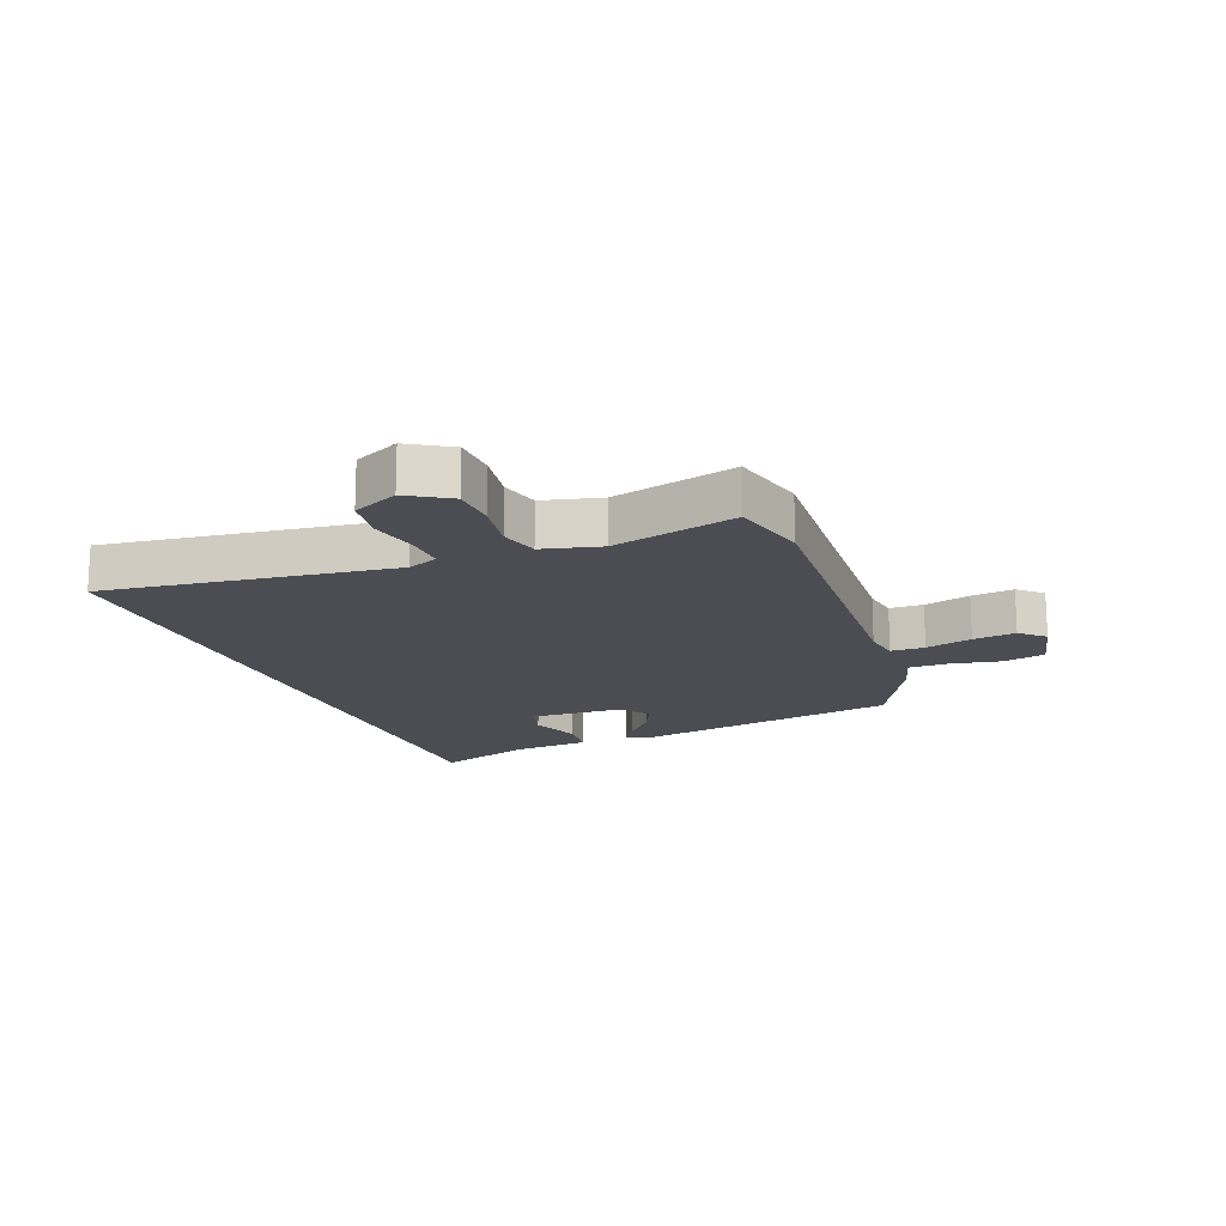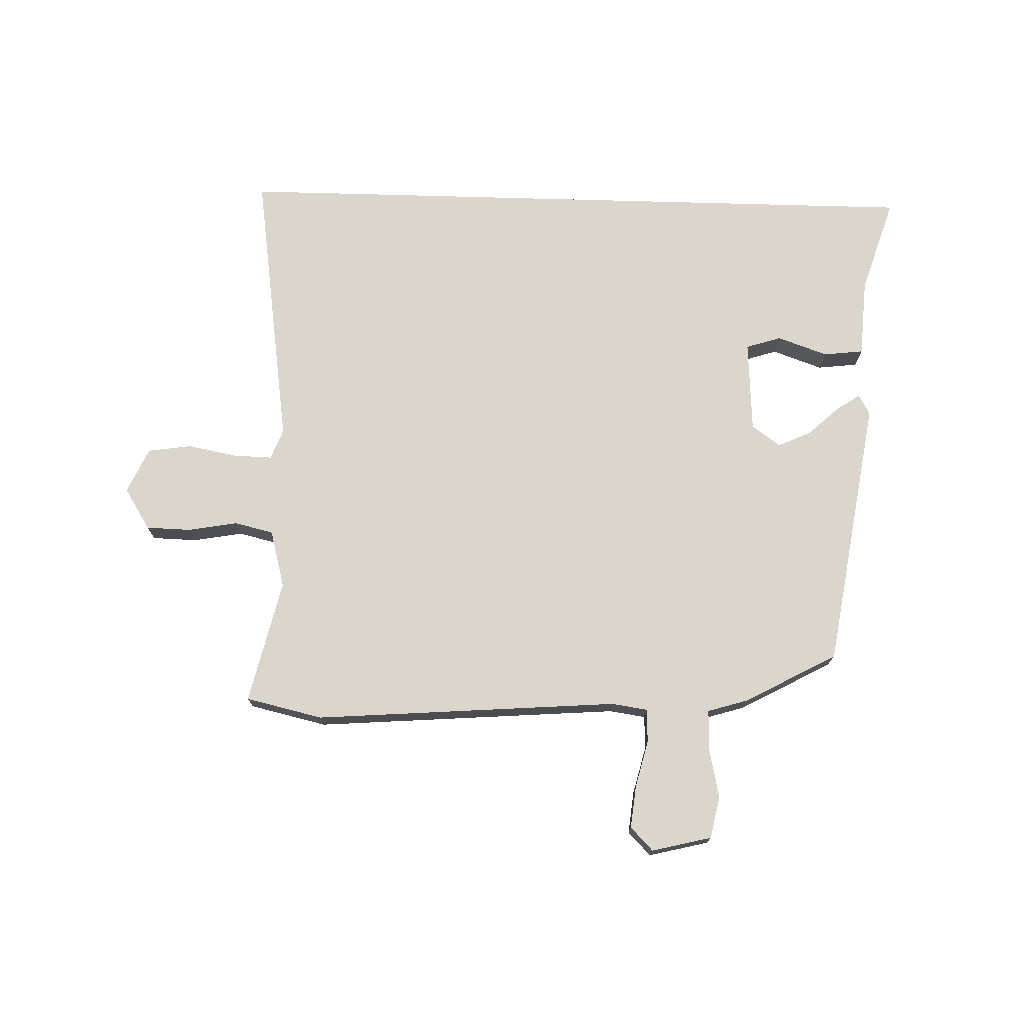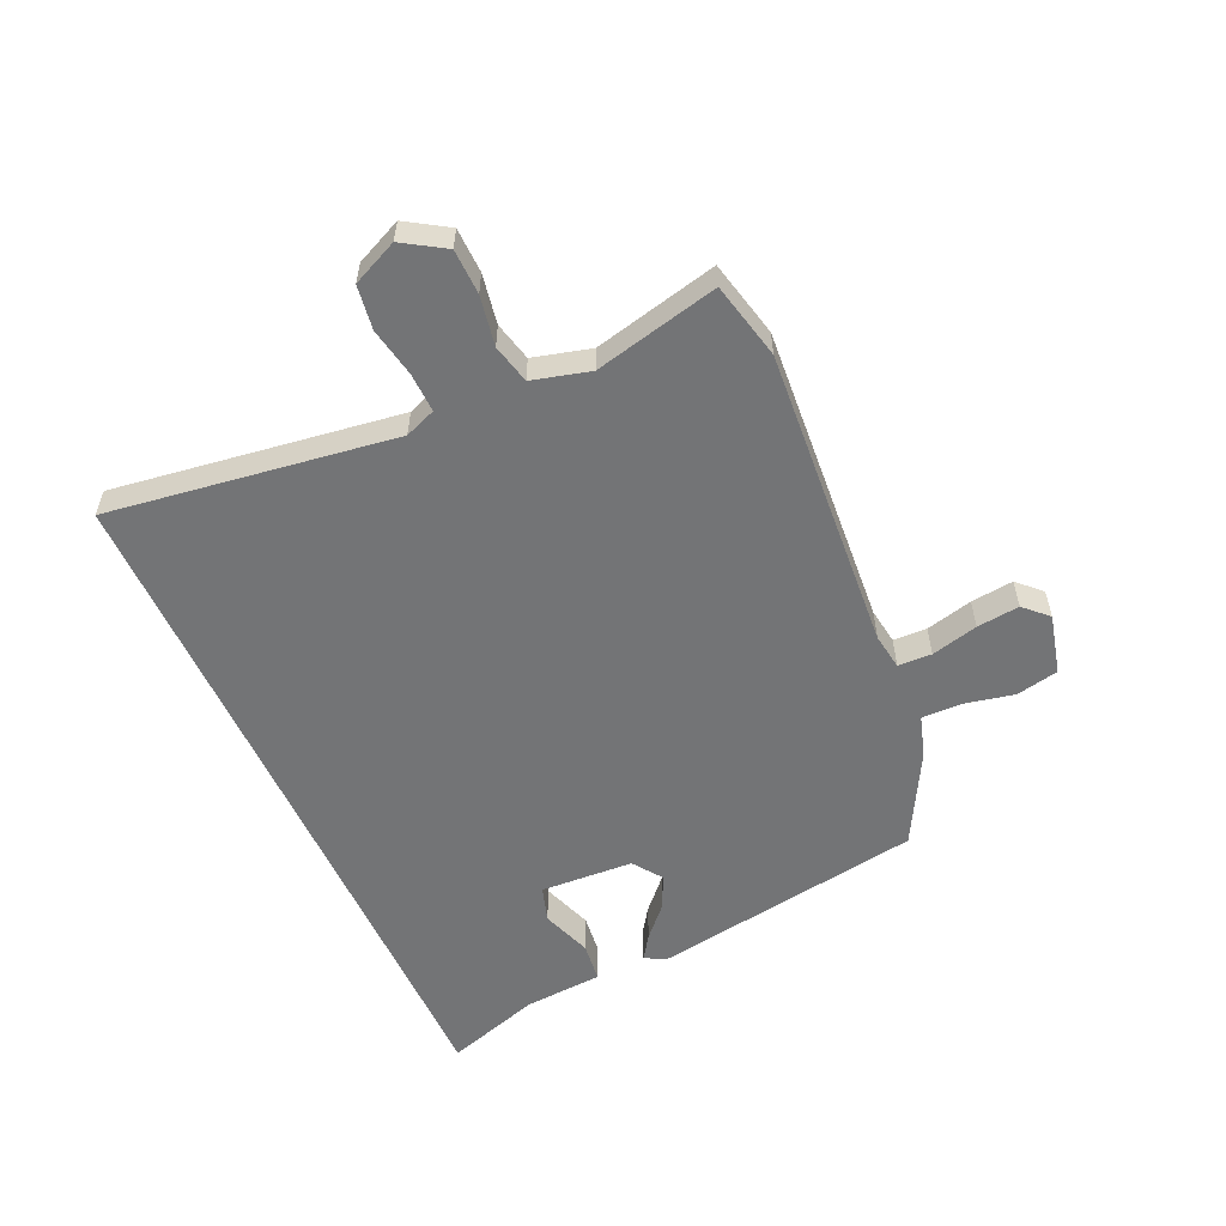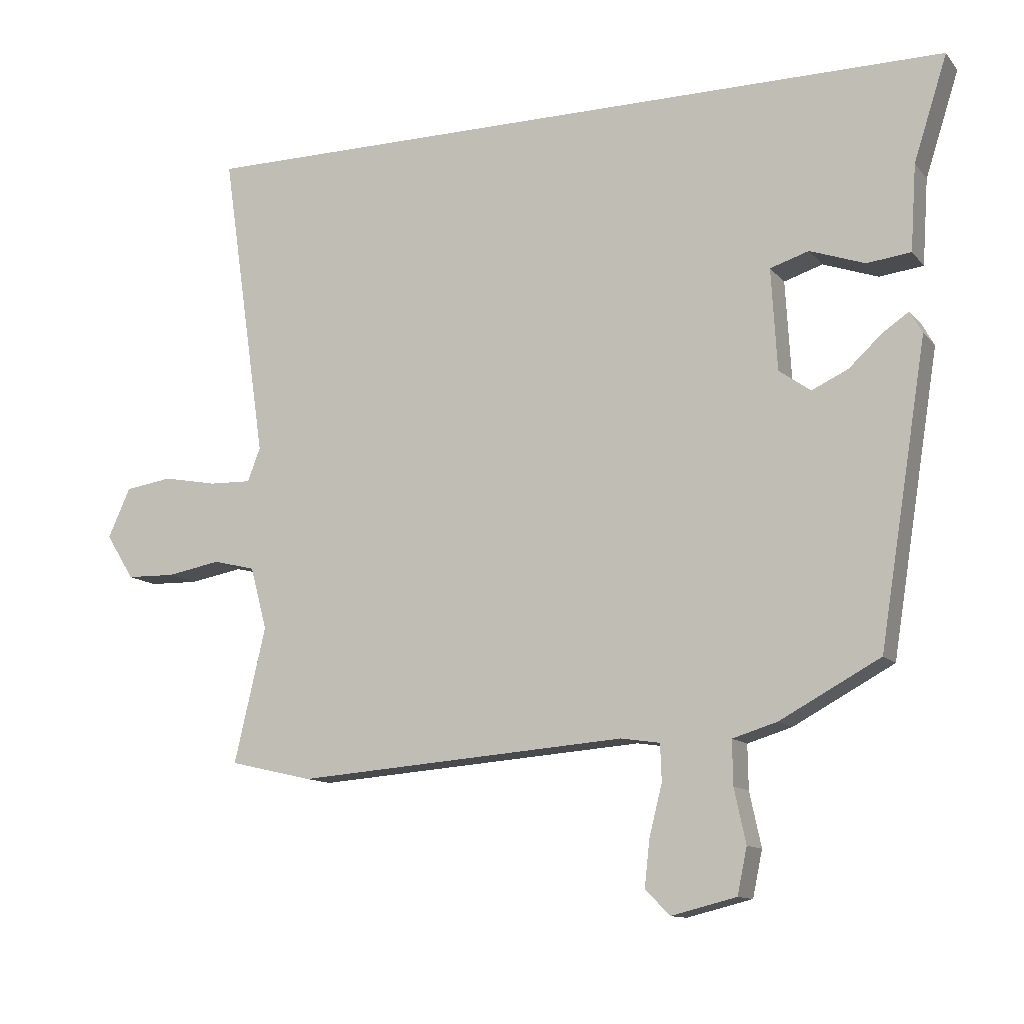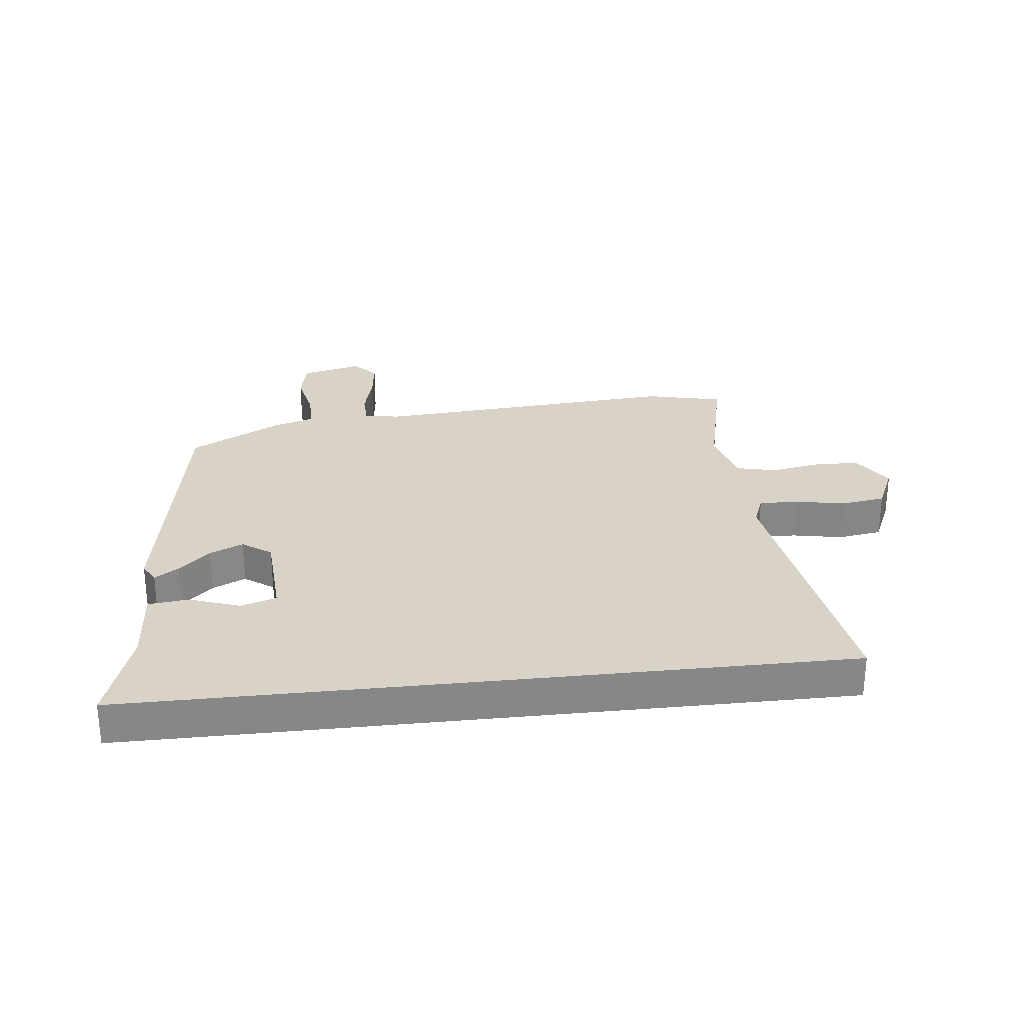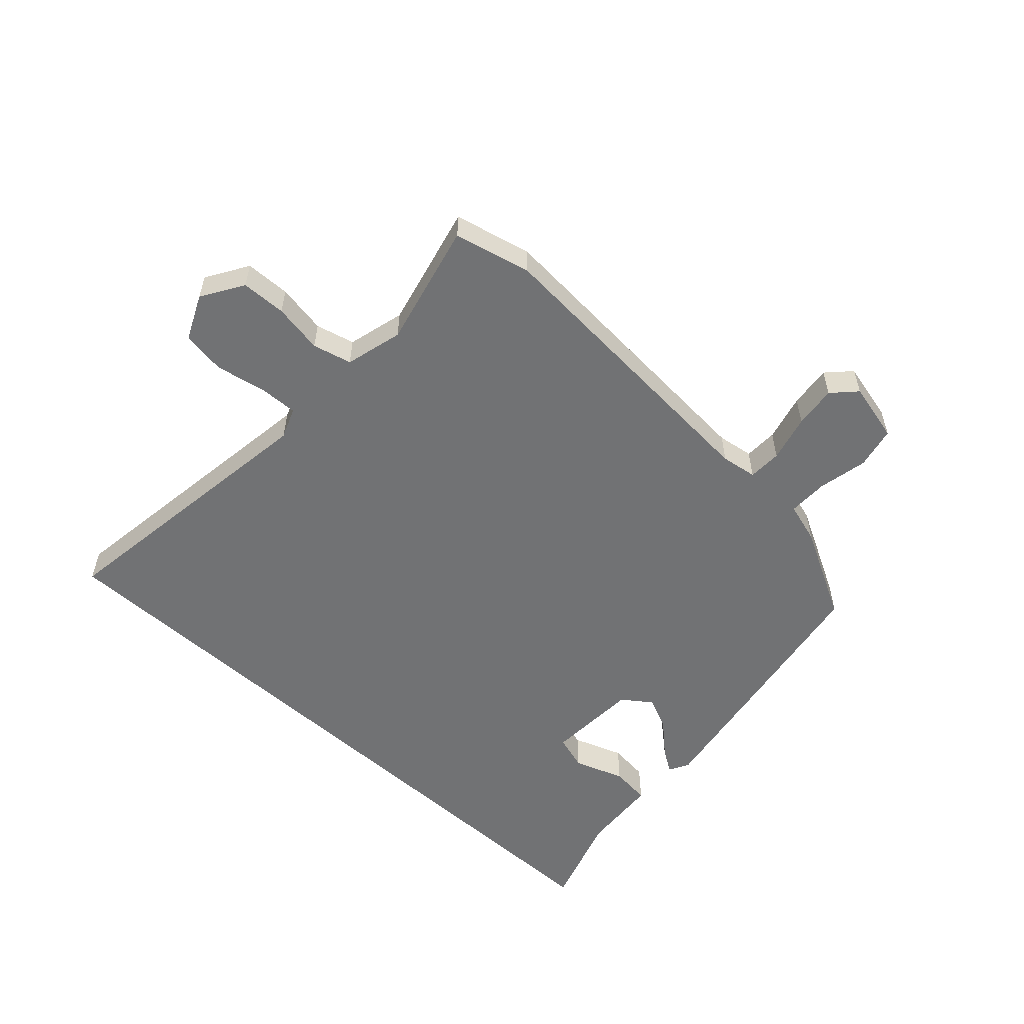
<metadata>
{"format":"obj","ext":"obj","renderer":"f3d","projection":"perspective","resolution":1024,"background":"white","views":[{"elev":-16.4,"azim":112.1,"up":"+Y"},{"elev":73.6,"azim":-178.4,"up":"+Y"},{"elev":-56.2,"azim":114.4,"up":"+Y"},{"elev":-11.9,"azim":-156.2,"up":"+Z"},{"elev":28.1,"azim":-6.4,"up":"+Y"},{"elev":-55.5,"azim":137.7,"up":"+Y"}]}
</metadata>
<code>
v 0.57 0.07 -0.484
v 0.44 0.07 -0.514
v -0.076 0.07 -0.475
v -0.137 0.07 -0.484
v -0.139 0.07 -0.541
v -0.119 0.07 -0.62
v -0.111 0.07 -0.692
v -0.149 0.07 -0.731
v -0.25 0.07 -0.706
v -0.265 0.07 -0.635
v -0.247 0.07 -0.551
v -0.246 0.07 -0.483
v -0.315 0.07 -0.462
v -0.47 0.07 -0.378
v -0.544 0.07 0.083
v -0.525 0.07 0.117
v -0.485 0.07 0.09
v -0.433 0.07 0.042
v -0.377 0.07 0.016
v -0.328 0.07 0.051
v -0.319 0.07 0.208
v -0.379 0.07 0.227
v -0.464 0.07 0.197
v -0.532 0.07 0.205
v -0.541 0.07 0.338
v -0.593 0.07 0.5
v 0.608 0.07 0.5
v 0.538 0.07 0.018
v 0.558 0.07 -0.034
v 0.624 0.07 -0.032
v 0.708 0.07 -0.016
v 0.782 0.07 -0.027
v 0.817 0.07 -0.104
v 0.773 0.07 -0.174
v 0.697 0.07 -0.176
v 0.613 0.07 -0.161
v 0.547 0.07 -0.177
v 0.521 0.07 -0.274
v 0.57 0 -0.484
v 0.44 0 -0.514
v -0.076 0 -0.475
v -0.137 0 -0.484
v -0.139 0 -0.541
v -0.119 0 -0.62
v -0.111 0 -0.692
v -0.149 0 -0.731
v -0.25 0 -0.706
v -0.265 0 -0.635
v -0.247 0 -0.551
v -0.246 0 -0.483
v -0.315 0 -0.462
v -0.47 0 -0.378
v -0.544 0 0.083
v -0.525 0 0.117
v -0.485 0 0.09
v -0.433 0 0.042
v -0.377 0 0.016
v -0.328 0 0.051
v -0.319 0 0.208
v -0.379 0 0.227
v -0.464 0 0.197
v -0.532 0 0.205
v -0.541 0 0.338
v -0.593 0 0.5
v 0.608 0 0.5
v 0.538 0 0.018
v 0.558 0 -0.034
v 0.624 0 -0.032
v 0.708 0 -0.016
v 0.782 0 -0.027
v 0.817 0 -0.104
v 0.773 0 -0.174
v 0.697 0 -0.176
v 0.613 0 -0.161
v 0.547 0 -0.177
v 0.521 0 -0.274
f 33 34 35 36
f 33 36 37
f 30 31 32 33
f 29 30 33 37
f 28 29 37 38
f 25 26 27 28
f 22 23 24 25
f 21 22 25 28
f 20 21 28 38
f 15 16 17 18
f 15 18 19
f 12 13 14 15
f 12 15 19
f 8 9 10 11
f 8 11 12
f 5 6 7 8
f 4 5 8 12
f 3 4 12 19
f 3 19 20 38
f 1 2 3 38
f 74 73 72 71
f 75 74 71
f 71 70 69 68
f 75 71 68 67
f 76 75 67 66
f 66 65 64 63
f 63 62 61 60
f 66 63 60 59
f 76 66 59 58
f 56 55 54 53
f 57 56 53
f 53 52 51 50
f 57 53 50
f 49 48 47 46
f 50 49 46
f 46 45 44 43
f 50 46 43 42
f 57 50 42 41
f 76 58 57 41
f 76 41 40 39
f 1 39 40 2
f 2 40 41 3
f 3 41 42 4
f 4 42 43 5
f 5 43 44 6
f 6 44 45 7
f 7 45 46 8
f 8 46 47 9
f 9 47 48 10
f 10 48 49 11
f 11 49 50 12
f 12 50 51 13
f 13 51 52 14
f 14 52 53 15
f 15 53 54 16
f 16 54 55 17
f 17 55 56 18
f 18 56 57 19
f 19 57 58 20
f 20 58 59 21
f 21 59 60 22
f 22 60 61 23
f 23 61 62 24
f 24 62 63 25
f 25 63 64 26
f 26 64 65 27
f 27 65 66 28
f 28 66 67 29
f 29 67 68 30
f 30 68 69 31
f 31 69 70 32
f 32 70 71 33
f 33 71 72 34
f 34 72 73 35
f 35 73 74 36
f 36 74 75 37
f 37 75 76 38
f 38 76 39 1

</code>
